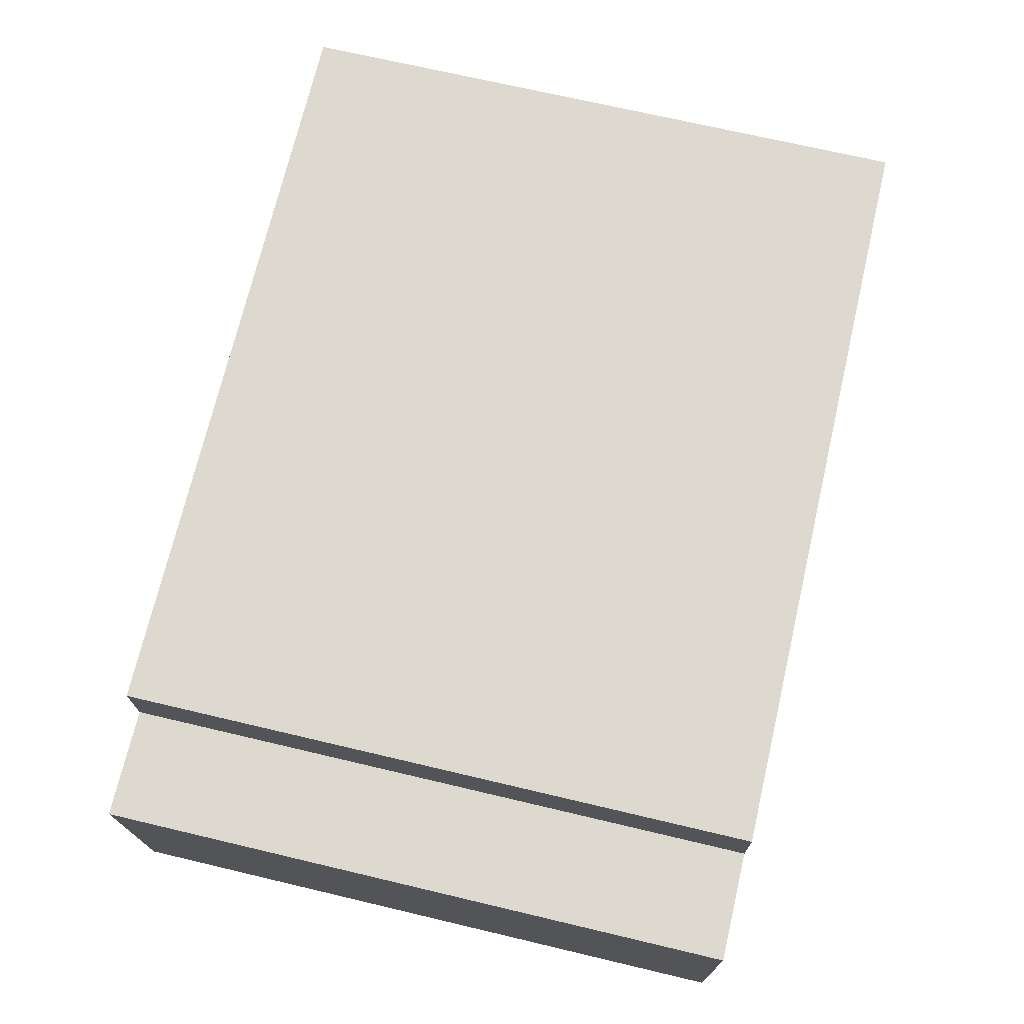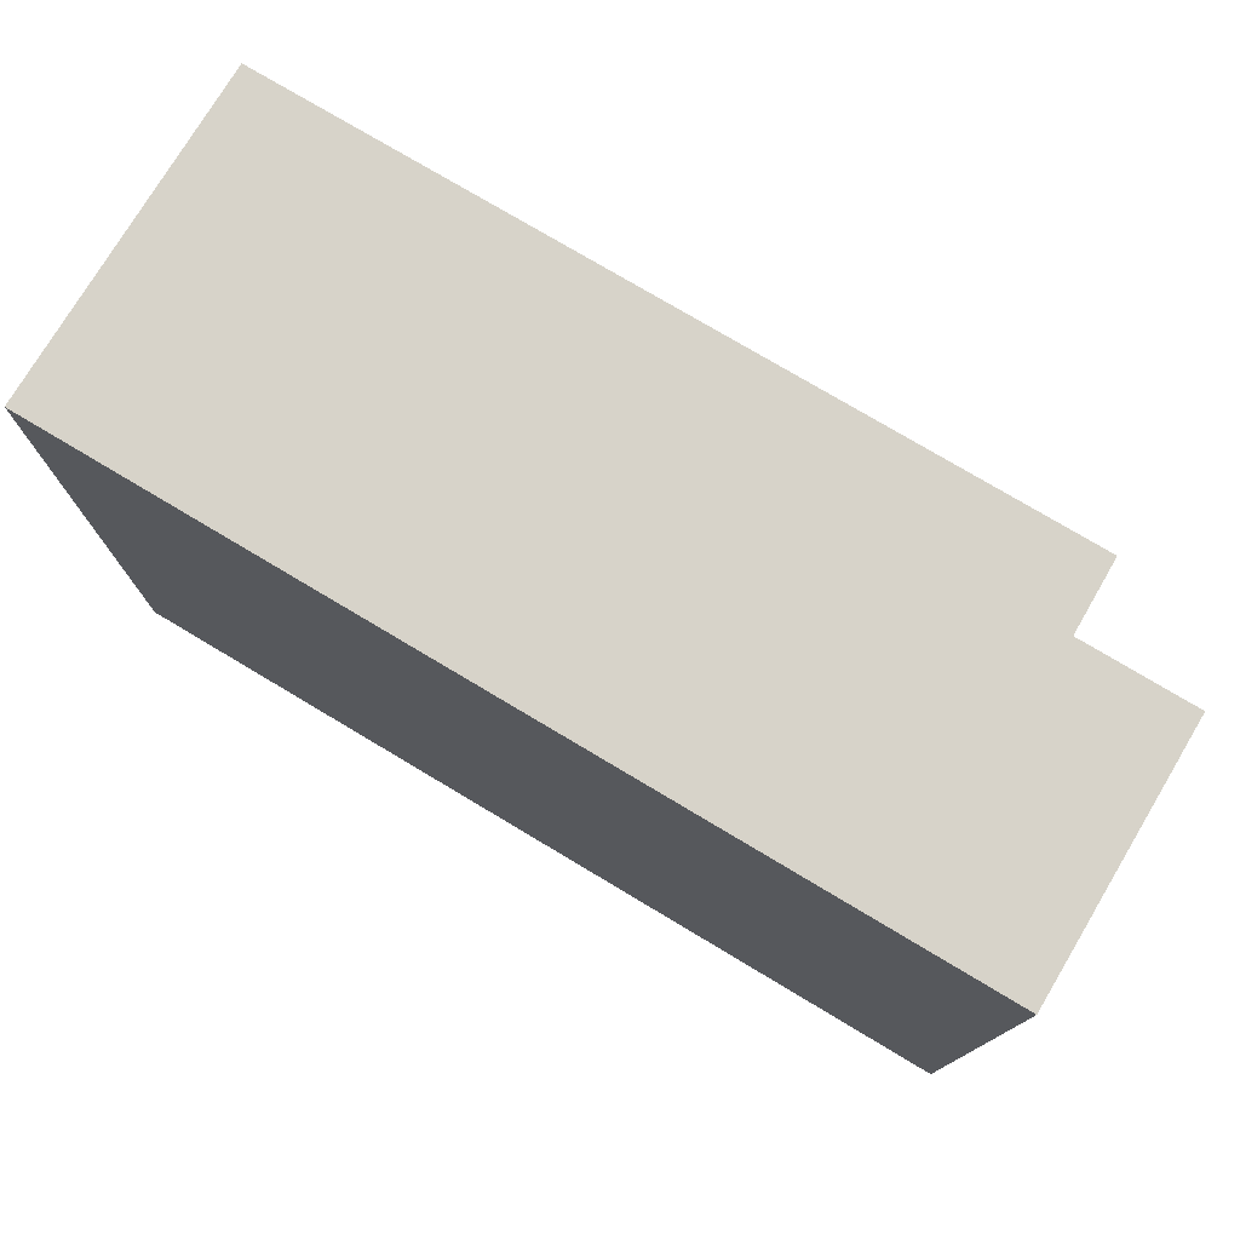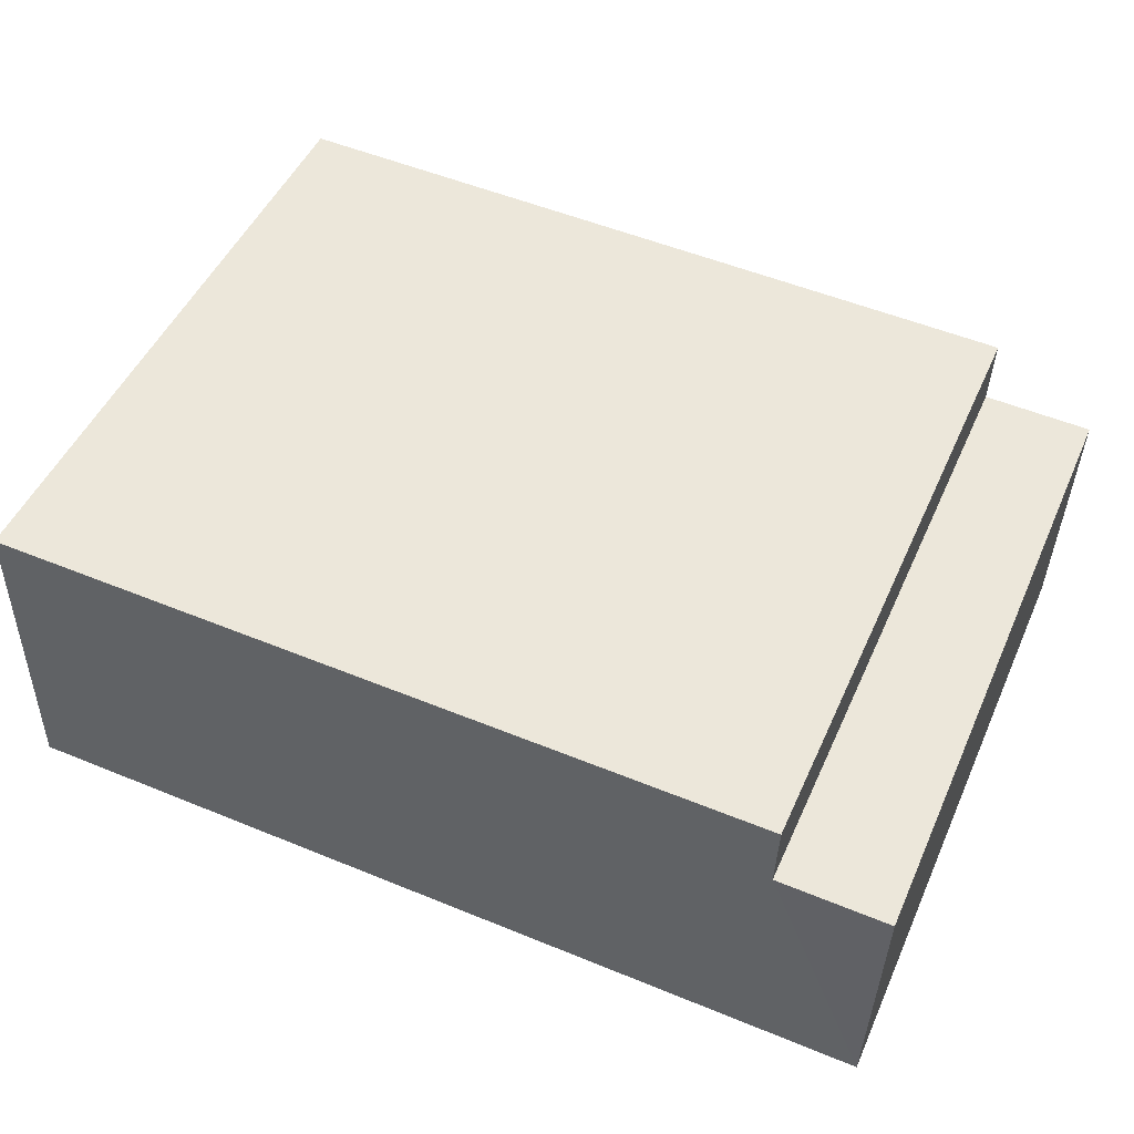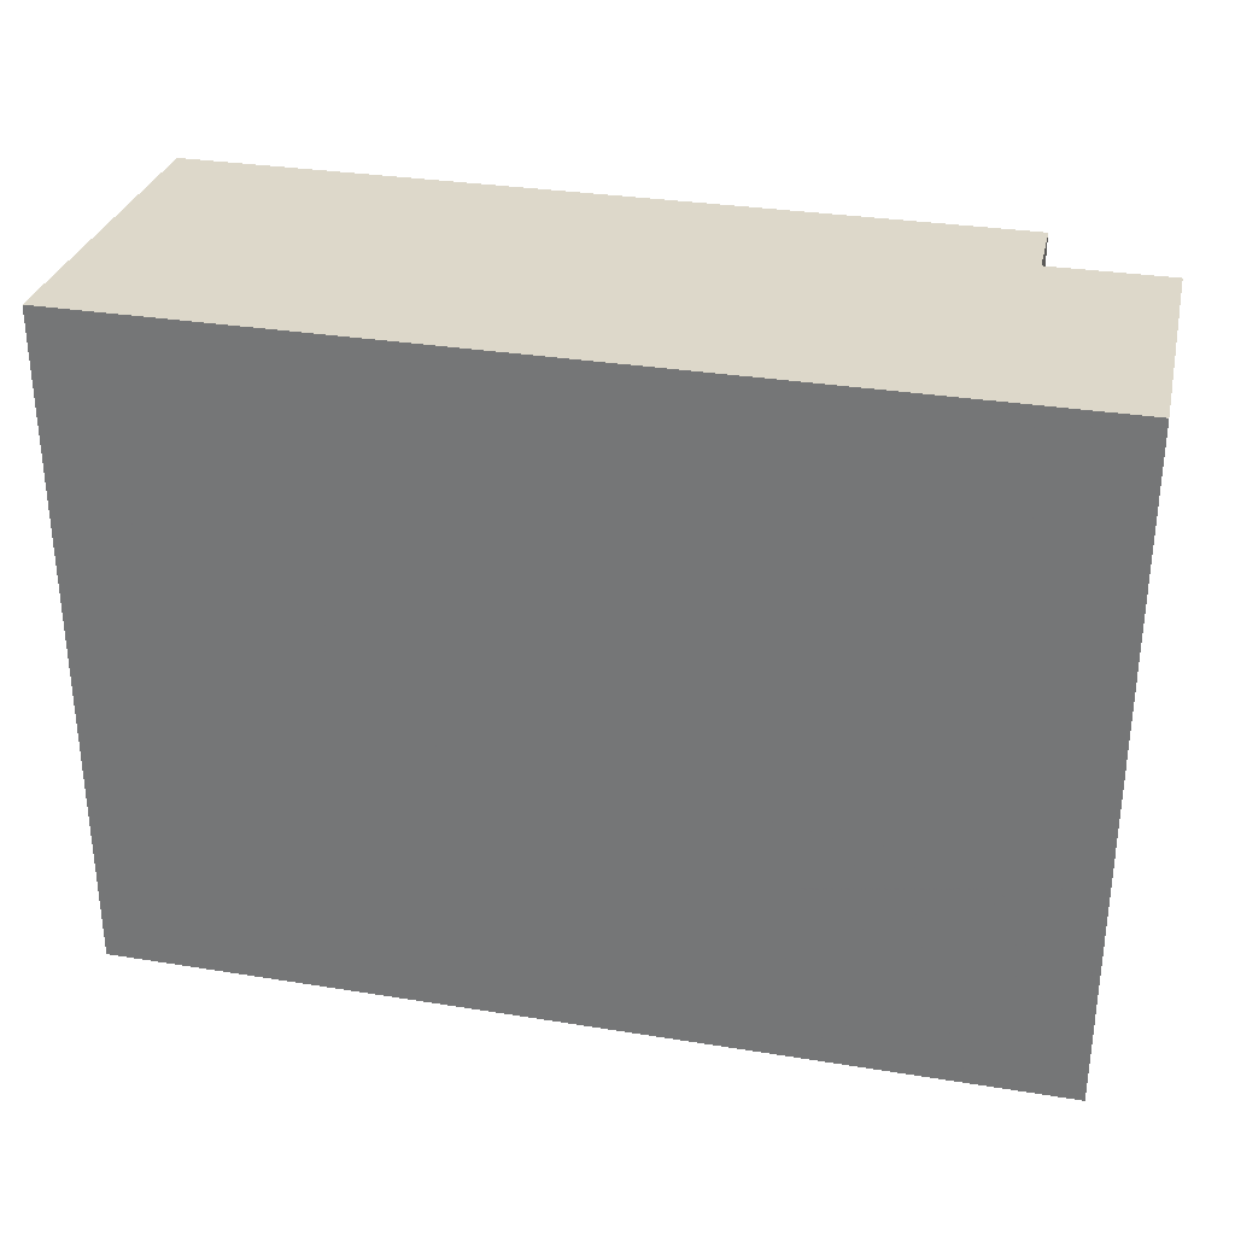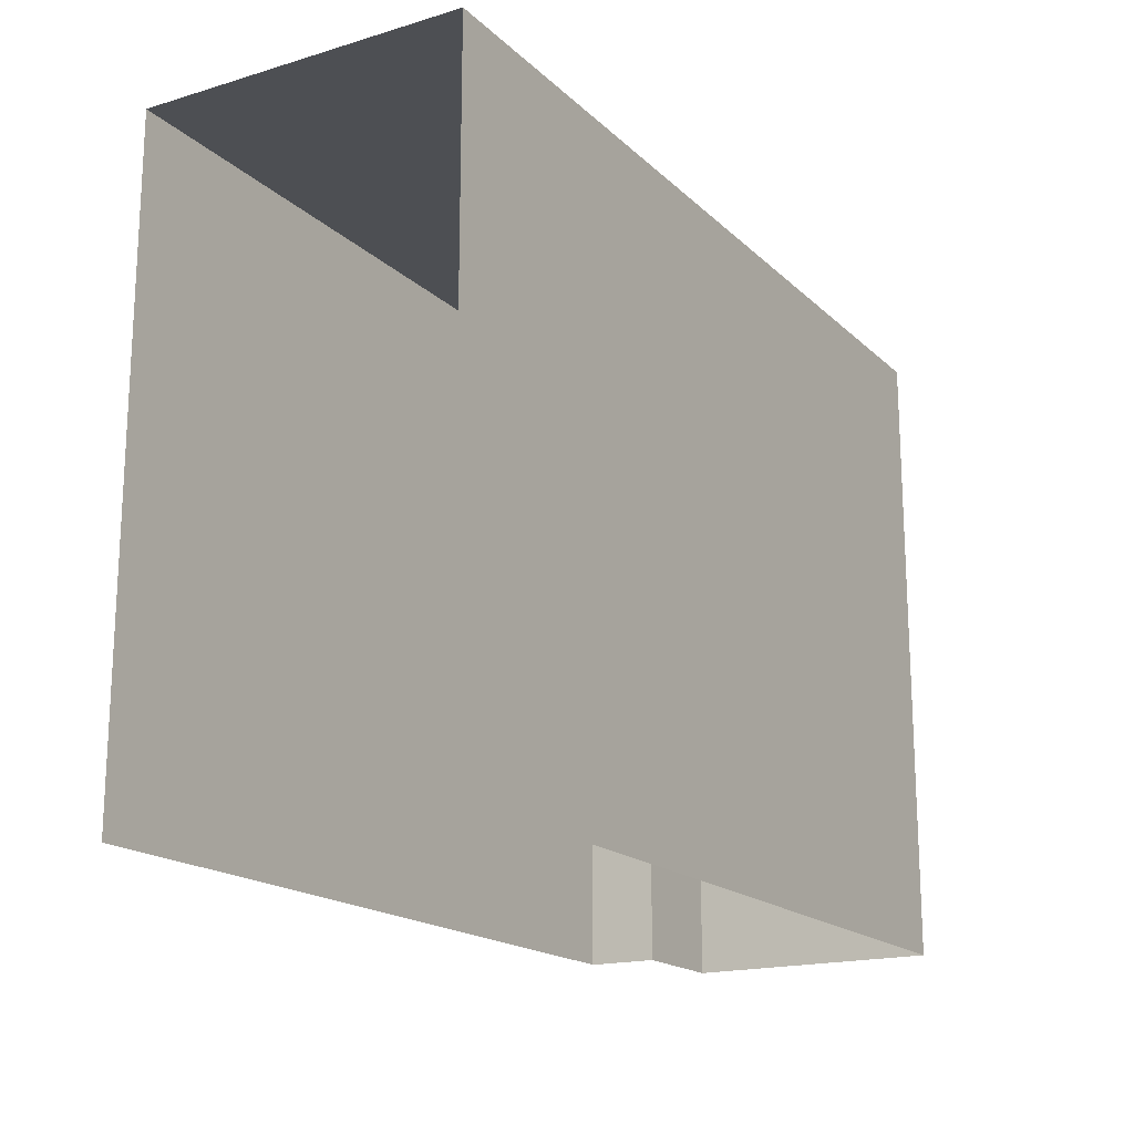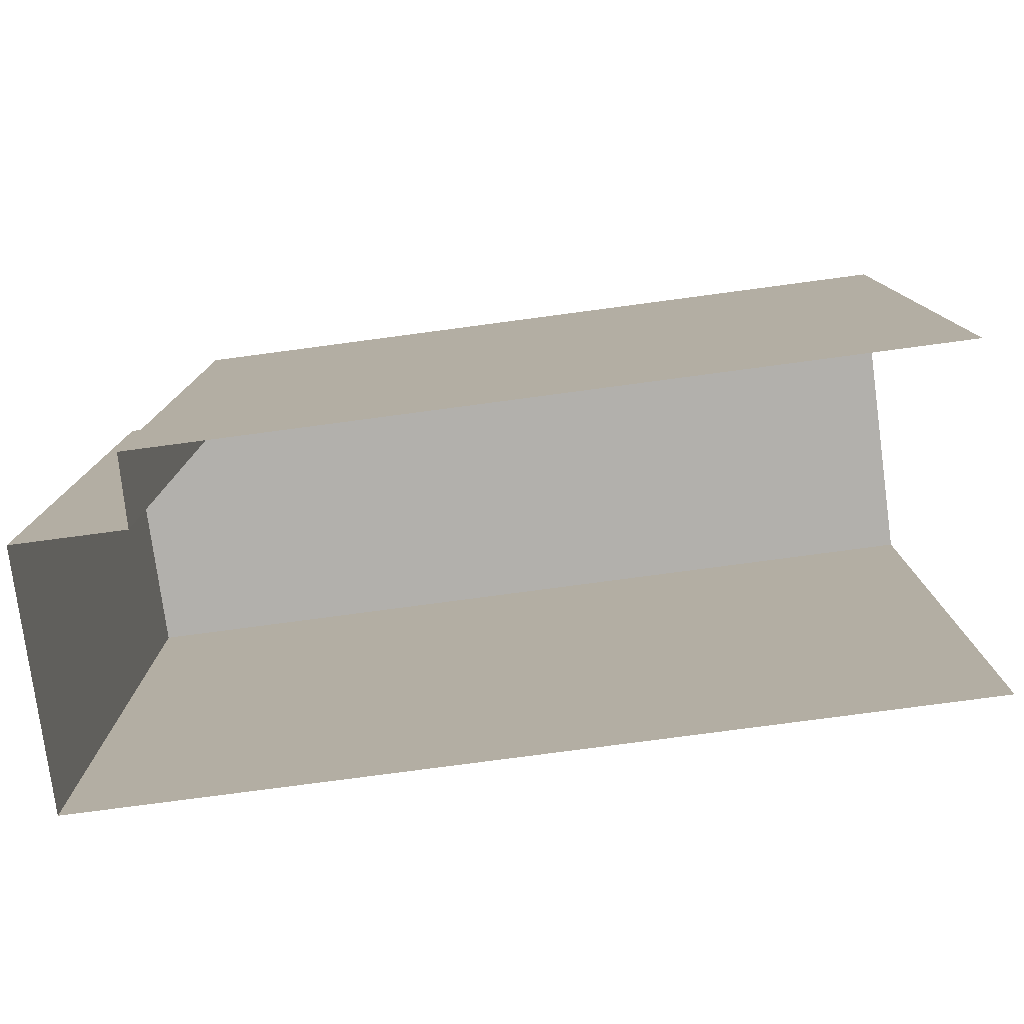
<metadata>
{"format":"obj","ext":"obj","renderer":"f3d","projection":"perspective","resolution":1024,"background":"white","views":[{"elev":69.9,"azim":103.2,"up":"+Y"},{"elev":76.3,"azim":29.1,"up":"+Z"},{"elev":49.2,"azim":23.5,"up":"+Y"},{"elev":31.0,"azim":11.2,"up":"+Z"},{"elev":-17.8,"azim":-61.2,"up":"+Z"},{"elev":-78.7,"azim":-174.2,"up":"+Z"}]}
</metadata>
<code>
v -3.723e+05 -1.044e+05 29.19
v -3.723e+05 -1.044e+05 29.19
v -3.723e+05 -1.044e+05 29.19
v -3.723e+05 -1.044e+05 29.19
v -3.723e+05 -1.044e+05 29.19
v -3.723e+05 -1.044e+05 29.19
v -3.723e+05 -1.044e+05 39.07
v -3.723e+05 -1.044e+05 39.07
v -3.723e+05 -1.044e+05 39.07
v -3.723e+05 -1.044e+05 39.07
v -3.723e+05 -1.044e+05 39.07
v -3.723e+05 -1.044e+05 39.07
f 1 2 3
f 2 4 3
f 3 5 6
f 3 4 5
f 9 5 4
f 9 10 5
f 7 8 9
f 9 8 10
f 7 11 8
f 10 8 12
f 8 3 6
f 12 8 6
f 7 2 1
f 11 7 1
f 10 6 5
f 10 12 6
f 11 1 3
f 8 11 3
f 9 4 2
f 7 9 2

</code>
